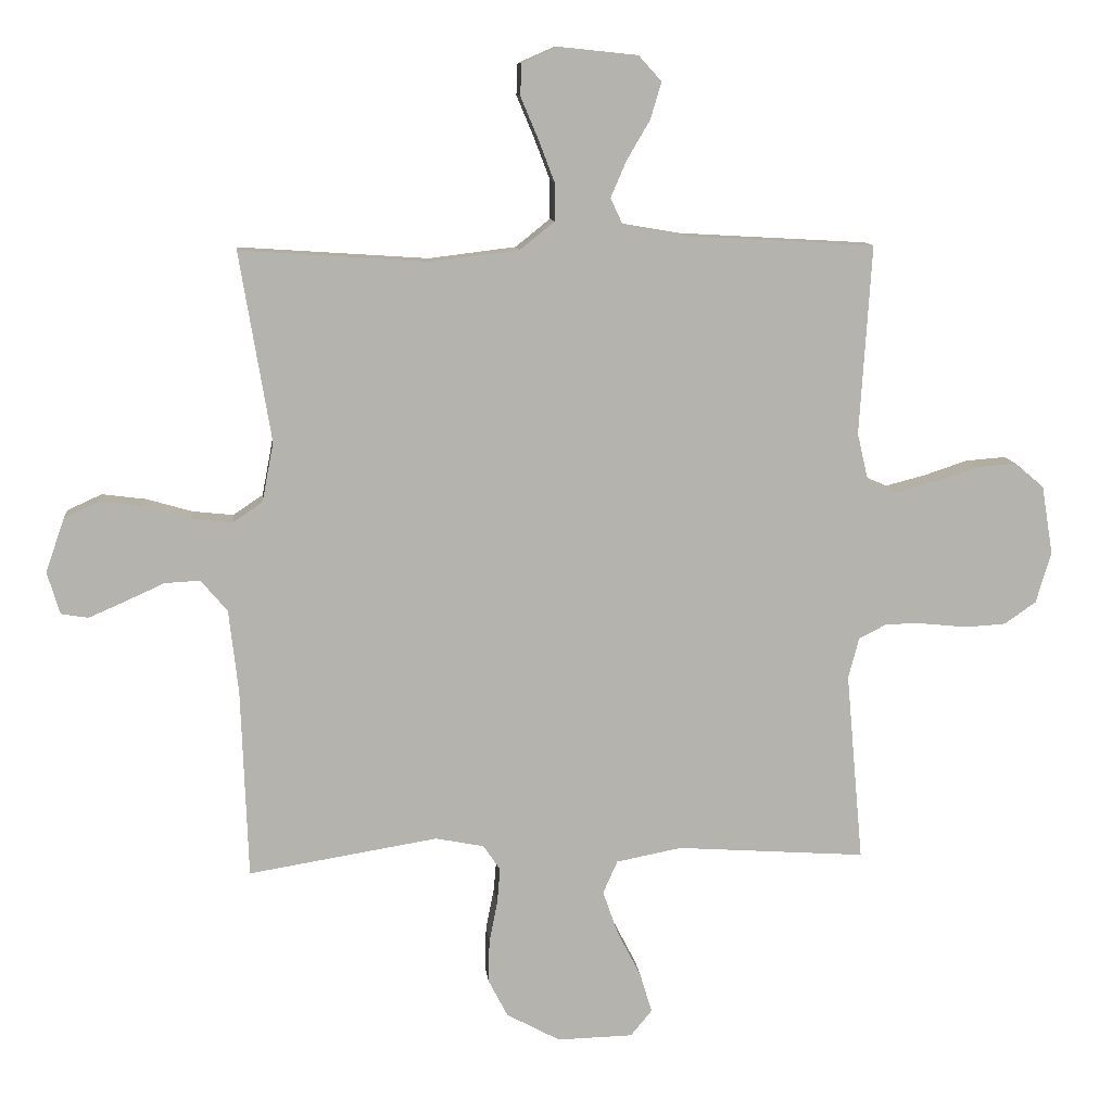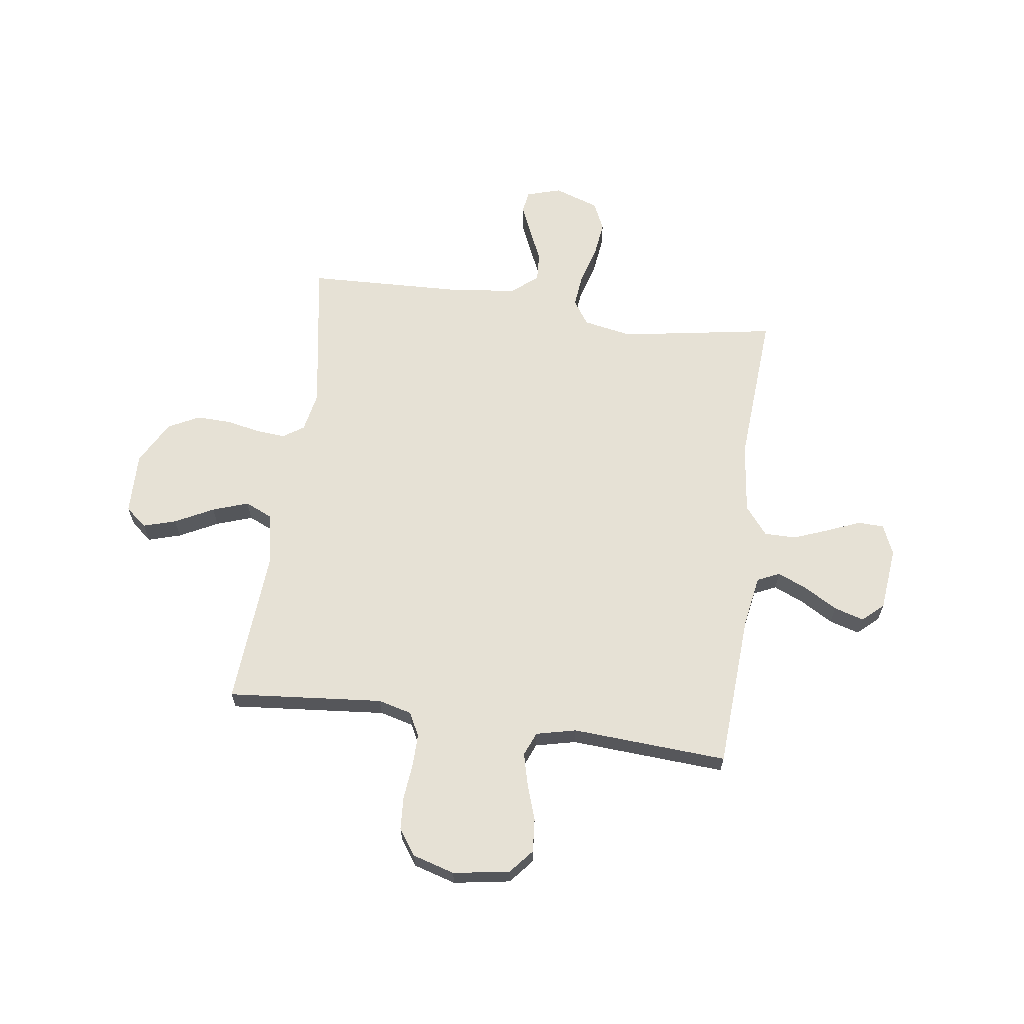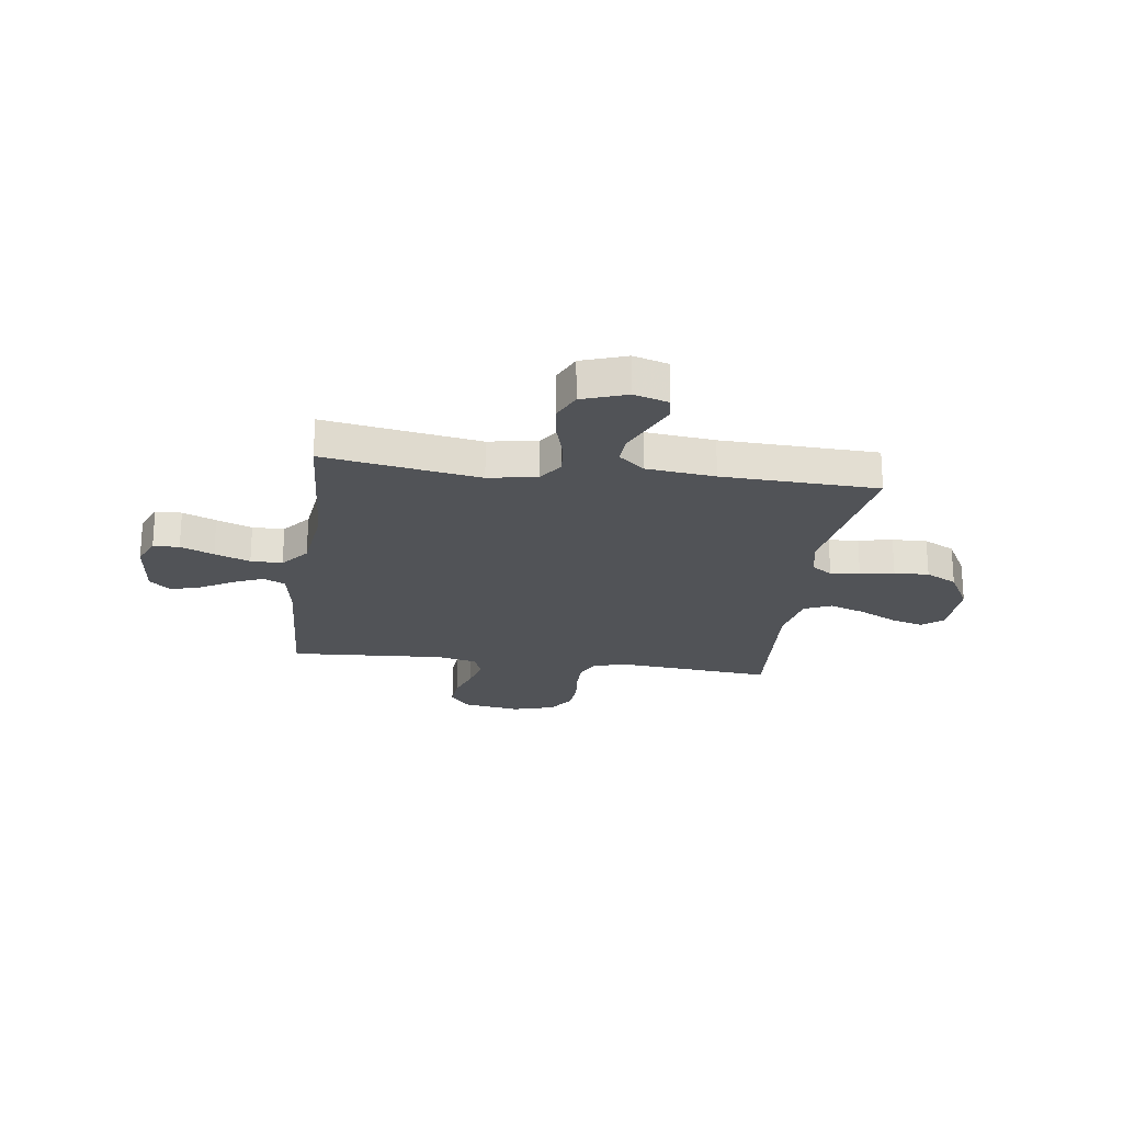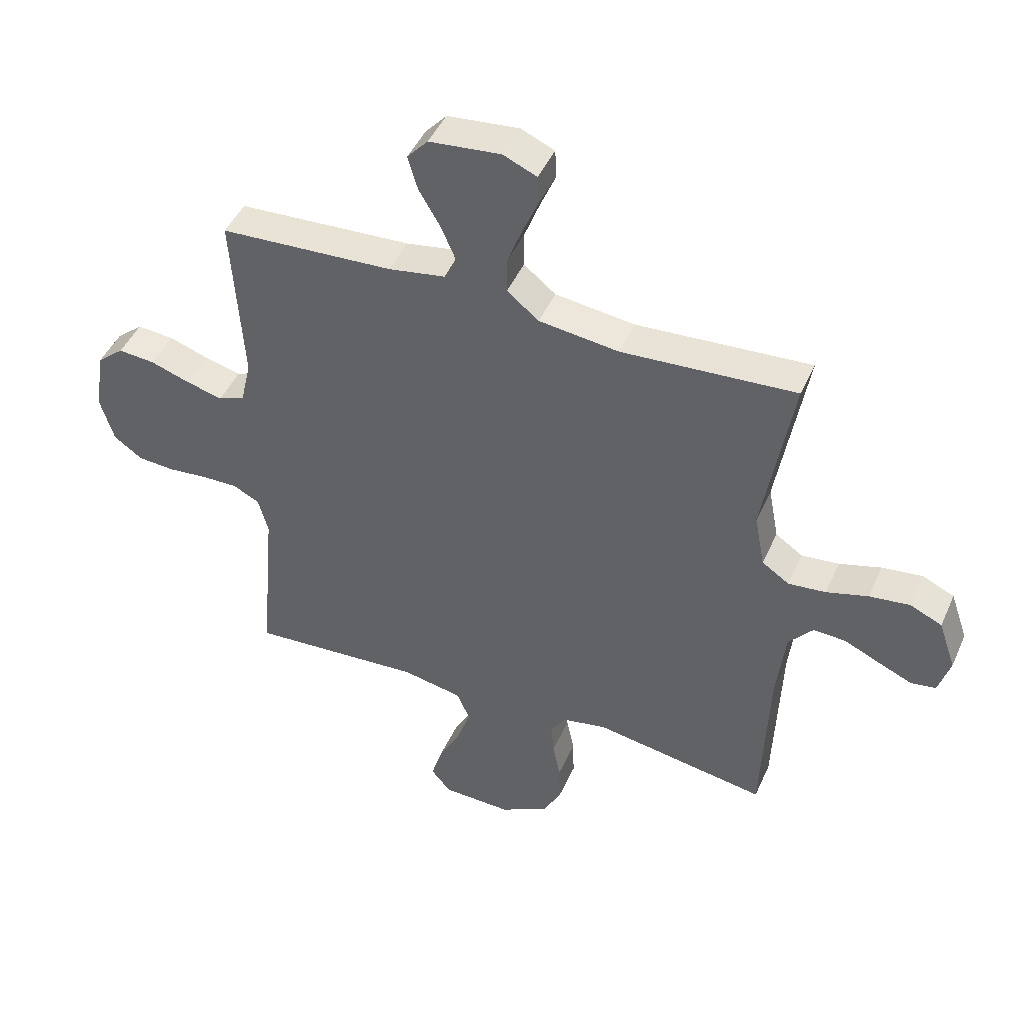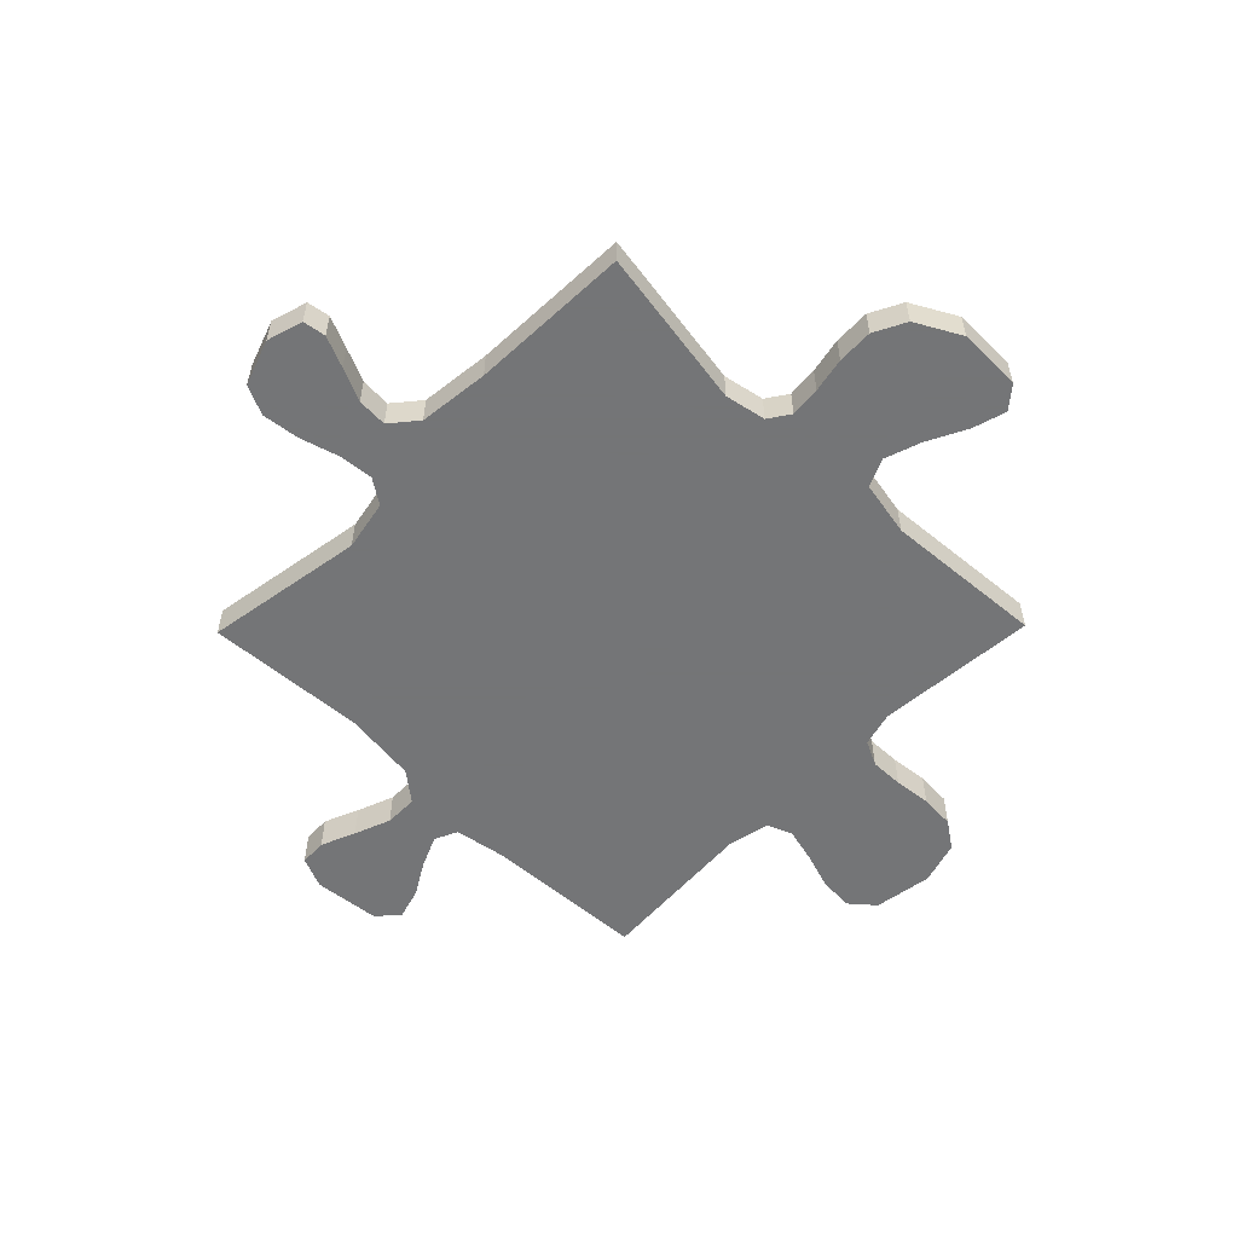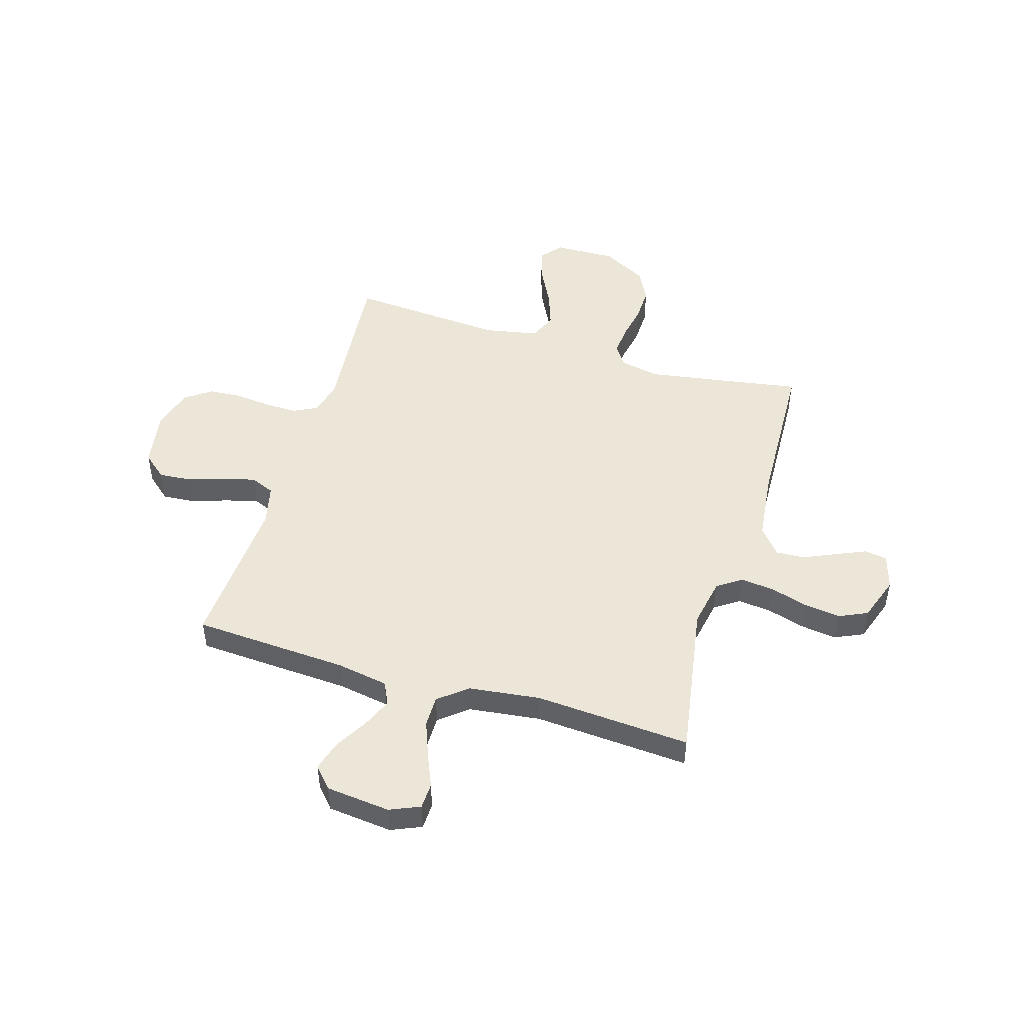
<metadata>
{"format":"obj","ext":"obj","renderer":"f3d","projection":"perspective","resolution":1024,"background":"white","views":[{"elev":10.6,"azim":174.1,"up":"+Z"},{"elev":64.2,"azim":-82.1,"up":"+Y"},{"elev":-22.2,"azim":82.2,"up":"+Y"},{"elev":45.7,"azim":23.2,"up":"+Z"},{"elev":-56.4,"azim":135.6,"up":"+Y"},{"elev":48.9,"azim":16.7,"up":"+Y"}]}
</metadata>
<code>
v -0.5 0.07 0.5
v -0.2 0.07 0.517
v -0.101 0.07 0.534
v -0.081 0.07 0.577
v -0.106 0.07 0.635
v -0.143 0.07 0.698
v -0.16 0.07 0.756
v -0.124 0.07 0.796
v 0 0.07 0.809
v 0.058 0.07 0.784
v 0.06 0.07 0.734
v 0.033 0.07 0.67
v 0.007 0.07 0.602
v 0.007 0.07 0.541
v 0.062 0.07 0.497
v 0.2 0.07 0.48
v 0.5 0.07 0.5
v 0.45 0.07 0.2
v 0.468 0.07 0.106
v 0.515 0.07 0.074
v 0.58 0.07 0.081
v 0.652 0.07 0.102
v 0.722 0.07 0.111
v 0.777 0.07 0.086
v 0.807 0.07 0
v 0.787 0.07 -0.067
v 0.744 0.07 -0.074
v 0.686 0.07 -0.049
v 0.624 0.07 -0.021
v 0.568 0.07 -0.018
v 0.526 0.07 -0.068
v 0.511 0.07 -0.2
v 0.5 0.07 -0.5
v 0.2 0.07 -0.451
v 0.123 0.07 -0.466
v 0.096 0.07 -0.506
v 0.101 0.07 -0.563
v 0.114 0.07 -0.628
v 0.116 0.07 -0.695
v 0.085 0.07 -0.755
v 0 0.07 -0.801
v -0.12 0.07 -0.798
v -0.154 0.07 -0.757
v -0.135 0.07 -0.694
v -0.097 0.07 -0.62
v -0.073 0.07 -0.551
v -0.096 0.07 -0.499
v -0.2 0.07 -0.479
v -0.5 0.07 -0.5
v -0.473 0.07 -0.2
v -0.49 0.07 -0.135
v -0.536 0.07 -0.112
v -0.598 0.07 -0.113
v -0.667 0.07 -0.12
v -0.731 0.07 -0.116
v -0.781 0.07 -0.081
v -0.805 0.07 0
v -0.787 0.07 0.109
v -0.741 0.07 0.148
v -0.677 0.07 0.143
v -0.608 0.07 0.12
v -0.545 0.07 0.104
v -0.499 0.07 0.123
v -0.481 0.07 0.2
v -0.5 0 0.5
v -0.2 0 0.517
v -0.101 0 0.534
v -0.081 0 0.577
v -0.106 0 0.635
v -0.143 0 0.698
v -0.16 0 0.756
v -0.124 0 0.796
v 0 0 0.809
v 0.058 0 0.784
v 0.06 0 0.734
v 0.033 0 0.67
v 0.007 0 0.602
v 0.007 0 0.541
v 0.062 0 0.497
v 0.2 0 0.48
v 0.5 0 0.5
v 0.45 0 0.2
v 0.468 0 0.106
v 0.515 0 0.074
v 0.58 0 0.081
v 0.652 0 0.102
v 0.722 0 0.111
v 0.777 0 0.086
v 0.807 0 0
v 0.787 0 -0.067
v 0.744 0 -0.074
v 0.686 0 -0.049
v 0.624 0 -0.021
v 0.568 0 -0.018
v 0.526 0 -0.068
v 0.511 0 -0.2
v 0.5 0 -0.5
v 0.2 0 -0.451
v 0.123 0 -0.466
v 0.096 0 -0.506
v 0.101 0 -0.563
v 0.114 0 -0.628
v 0.116 0 -0.695
v 0.085 0 -0.755
v 0 0 -0.801
v -0.12 0 -0.798
v -0.154 0 -0.757
v -0.135 0 -0.694
v -0.097 0 -0.62
v -0.073 0 -0.551
v -0.096 0 -0.499
v -0.2 0 -0.479
v -0.5 0 -0.5
v -0.473 0 -0.2
v -0.49 0 -0.135
v -0.536 0 -0.112
v -0.598 0 -0.113
v -0.667 0 -0.12
v -0.731 0 -0.116
v -0.781 0 -0.081
v -0.805 0 0
v -0.787 0 0.109
v -0.741 0 0.148
v -0.677 0 0.143
v -0.608 0 0.12
v -0.545 0 0.104
v -0.499 0 0.123
v -0.481 0 0.2
f 58 59 60 61
f 58 61 62
f 57 58 62
f 56 57 62
f 53 54 55 56
f 52 53 56 62
f 51 52 62 63
f 48 49 50
f 47 48 50 51
f 42 43 44 45
f 42 45 46
f 41 42 46
f 40 41 46
f 37 38 39 40
f 36 37 40 46
f 35 36 46 47
f 32 33 34
f 31 32 34 35
f 30 31 35 47
f 26 27 28 29
f 24 25 26 29
f 24 29 30
f 21 22 23 24
f 20 21 24 30
f 19 20 30 47
f 16 17 18
f 15 16 18 19
f 14 15 19 47
f 9 10 11 12
f 9 12 13
f 5 6 7 8
f 4 5 8 9
f 64 1 2
f 64 2 3
f 63 64 3
f 51 63 3
f 47 51 3
f 14 47 3 4
f 4 9 13 14
f 125 124 123 122
f 126 125 122
f 126 122 121
f 126 121 120
f 120 119 118 117
f 126 120 117 116
f 127 126 116 115
f 114 113 112
f 115 114 112 111
f 109 108 107 106
f 110 109 106
f 110 106 105
f 110 105 104
f 104 103 102 101
f 110 104 101 100
f 111 110 100 99
f 98 97 96
f 99 98 96 95
f 111 99 95 94
f 93 92 91 90
f 93 90 89 88
f 94 93 88
f 88 87 86 85
f 94 88 85 84
f 111 94 84 83
f 82 81 80
f 83 82 80 79
f 111 83 79 78
f 76 75 74 73
f 77 76 73
f 72 71 70 69
f 73 72 69 68
f 66 65 128
f 67 66 128
f 67 128 127
f 67 127 115
f 67 115 111
f 68 67 111 78
f 78 77 73 68
f 1 65 66 2
f 2 66 67 3
f 3 67 68 4
f 4 68 69 5
f 5 69 70 6
f 6 70 71 7
f 7 71 72 8
f 8 72 73 9
f 9 73 74 10
f 10 74 75 11
f 11 75 76 12
f 12 76 77 13
f 13 77 78 14
f 14 78 79 15
f 15 79 80 16
f 16 80 81 17
f 17 81 82 18
f 18 82 83 19
f 19 83 84 20
f 20 84 85 21
f 21 85 86 22
f 22 86 87 23
f 23 87 88 24
f 24 88 89 25
f 25 89 90 26
f 26 90 91 27
f 27 91 92 28
f 28 92 93 29
f 29 93 94 30
f 30 94 95 31
f 31 95 96 32
f 32 96 97 33
f 33 97 98 34
f 34 98 99 35
f 35 99 100 36
f 36 100 101 37
f 37 101 102 38
f 38 102 103 39
f 39 103 104 40
f 40 104 105 41
f 41 105 106 42
f 42 106 107 43
f 43 107 108 44
f 44 108 109 45
f 45 109 110 46
f 46 110 111 47
f 47 111 112 48
f 48 112 113 49
f 49 113 114 50
f 50 114 115 51
f 51 115 116 52
f 52 116 117 53
f 53 117 118 54
f 54 118 119 55
f 55 119 120 56
f 56 120 121 57
f 57 121 122 58
f 58 122 123 59
f 59 123 124 60
f 60 124 125 61
f 61 125 126 62
f 62 126 127 63
f 63 127 128 64
f 64 128 65 1

</code>
